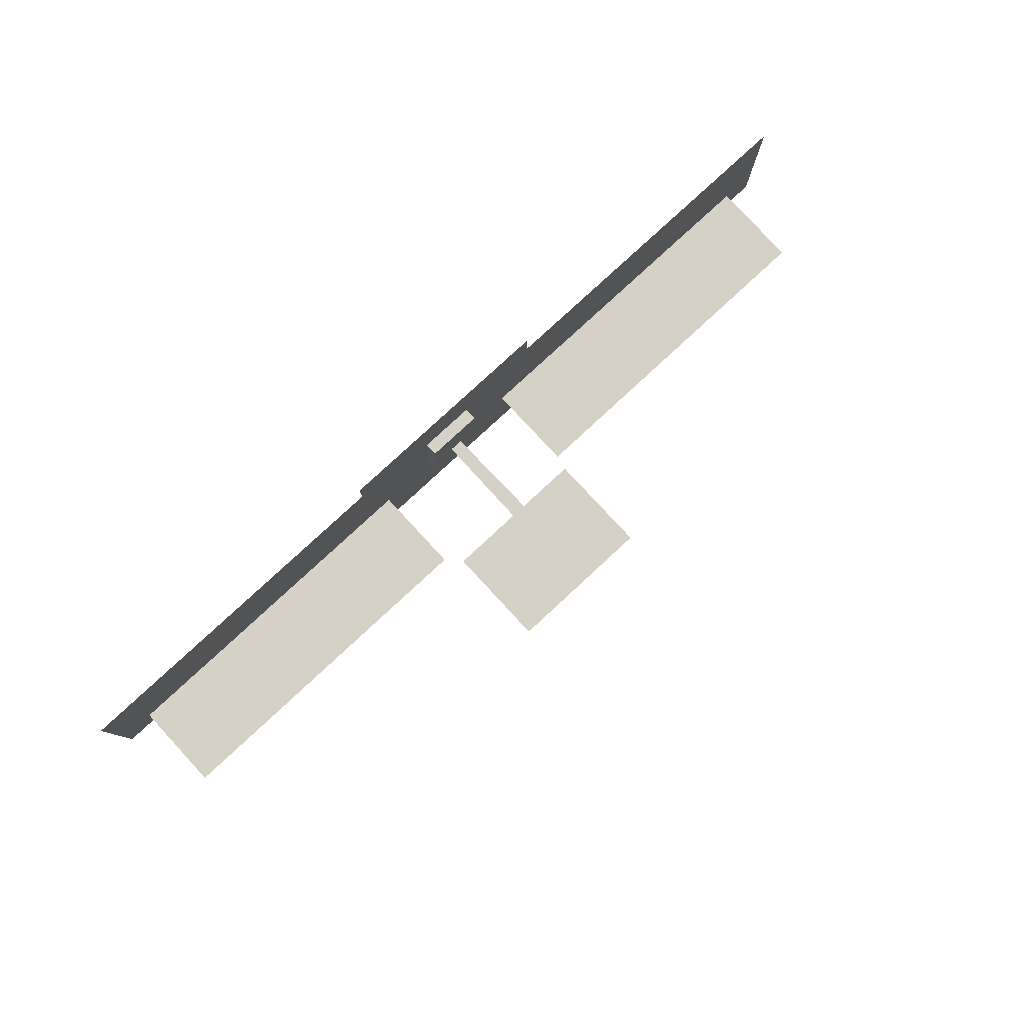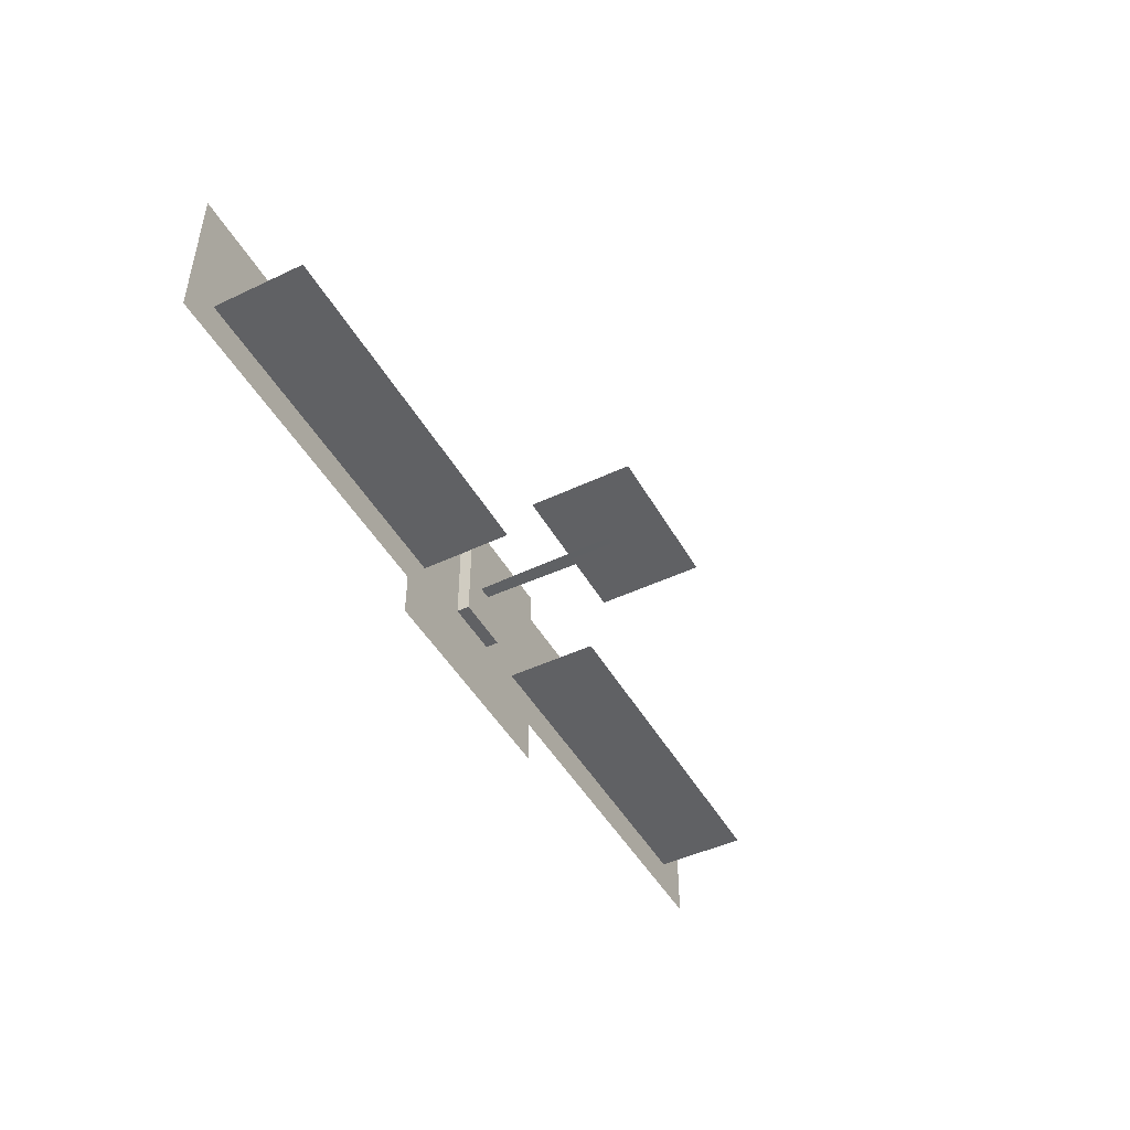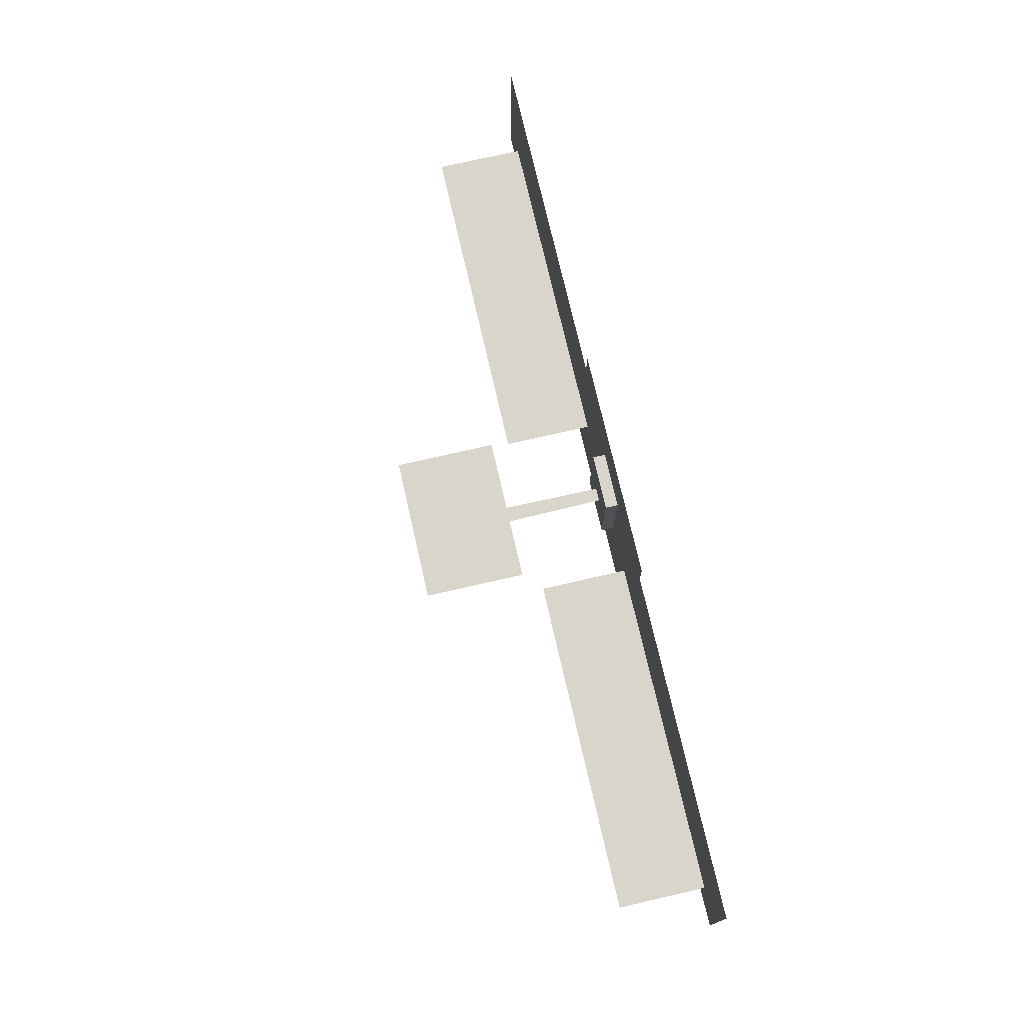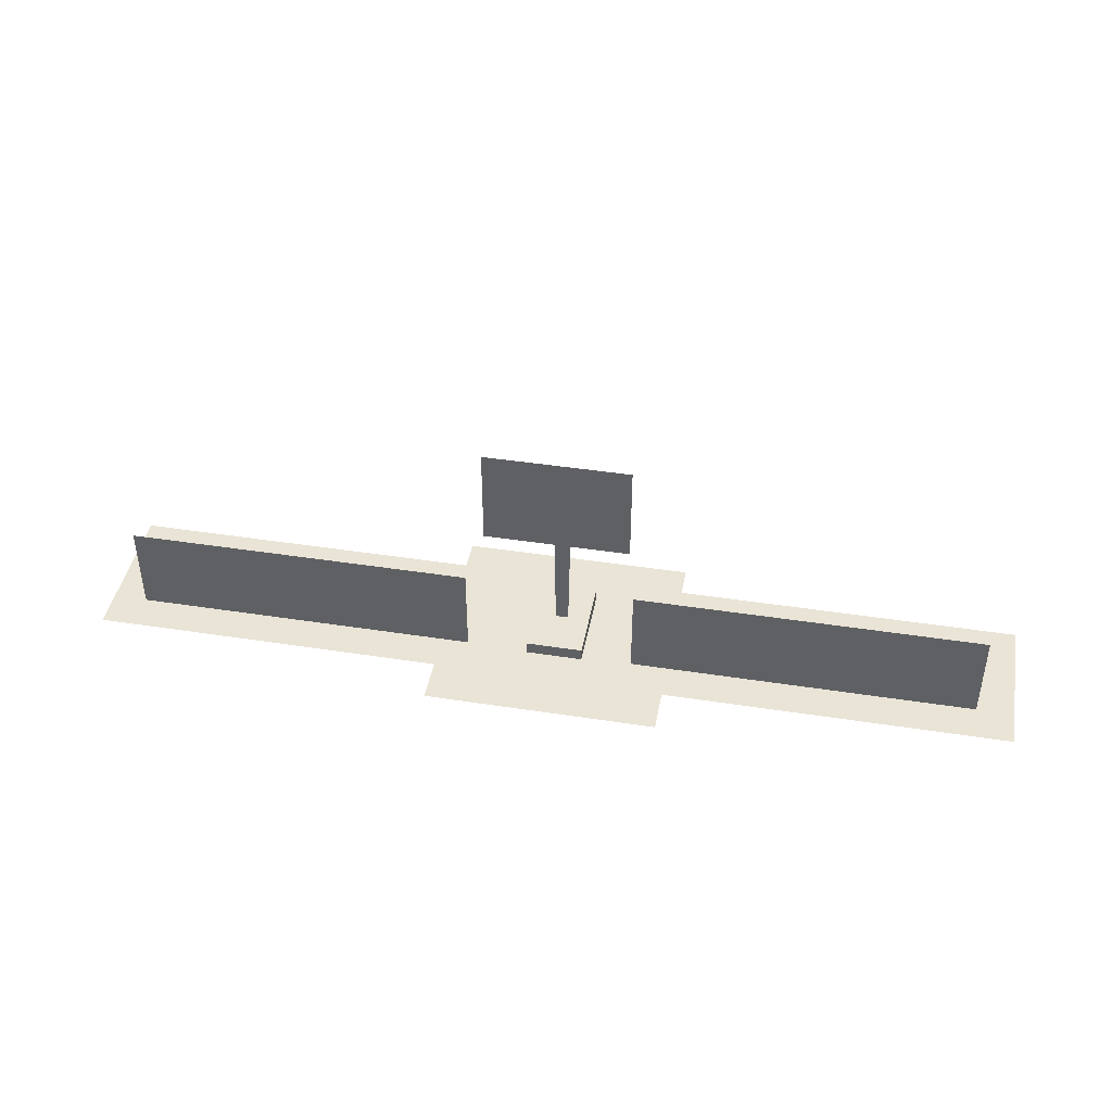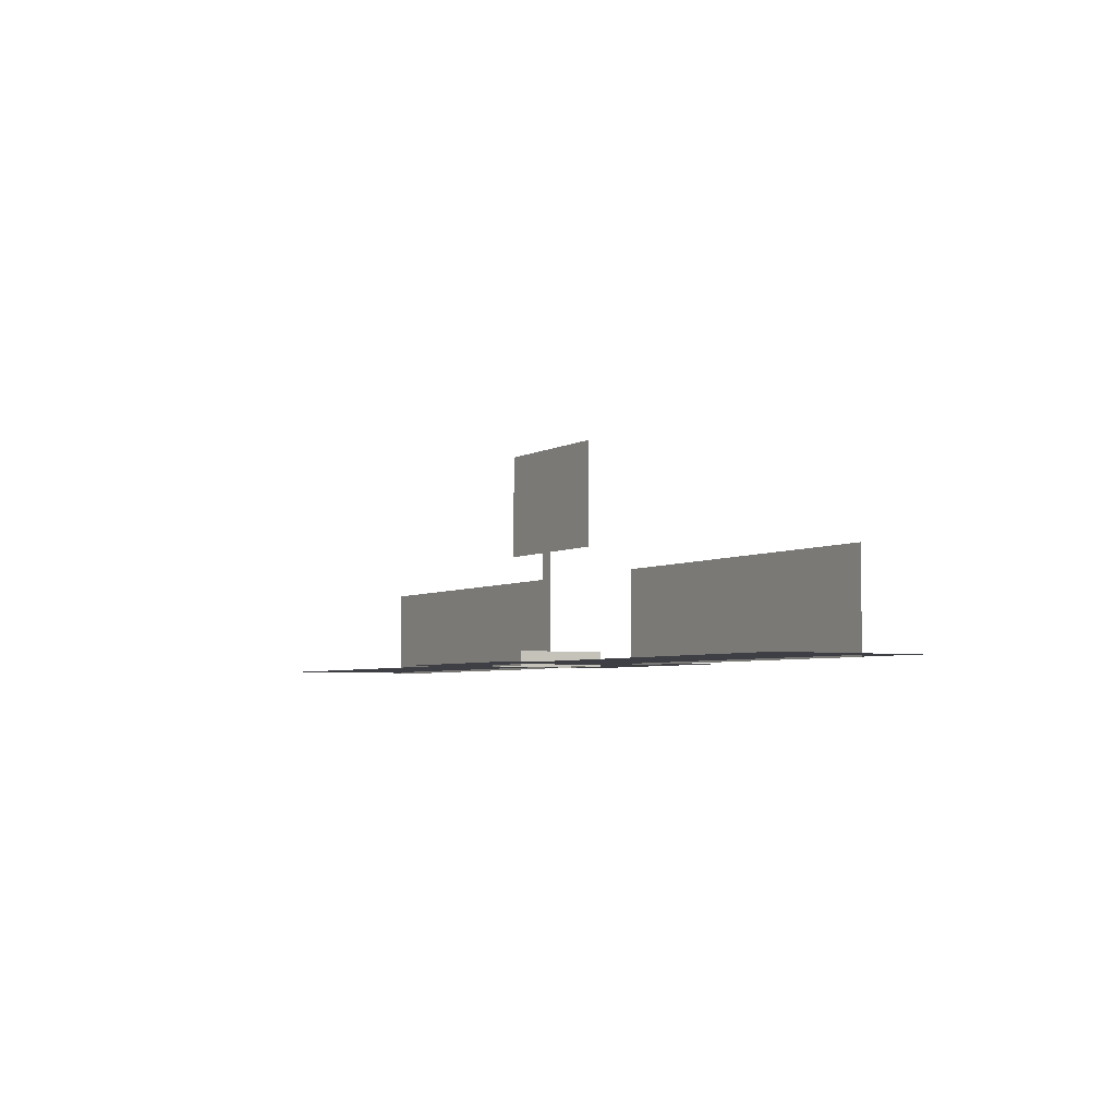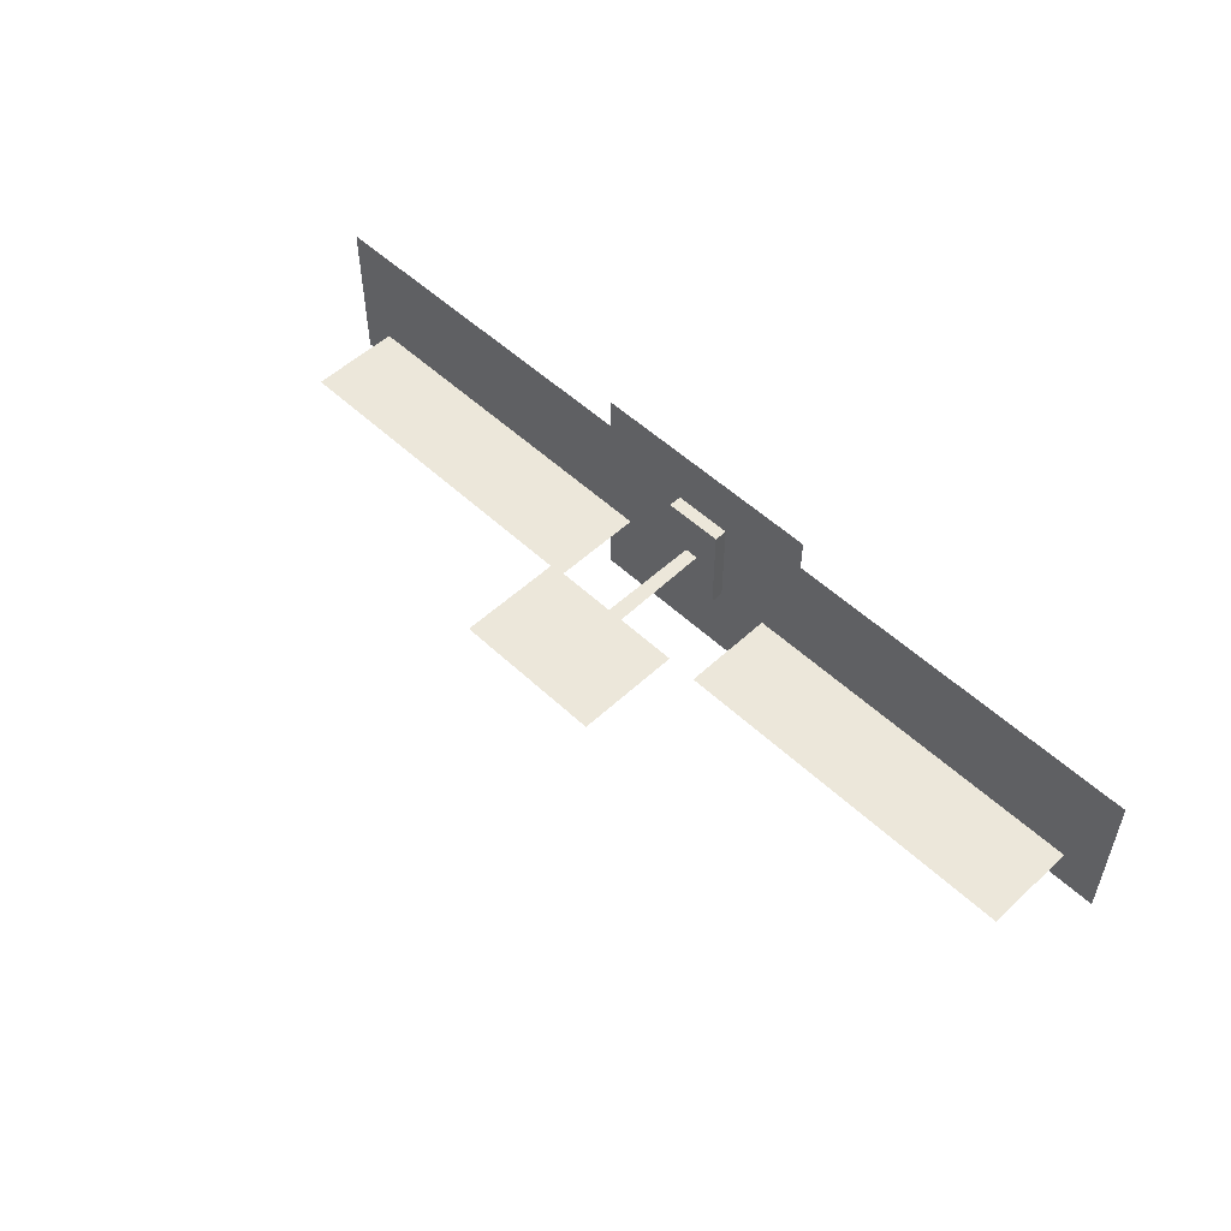
<metadata>
{"format":"obj","ext":"obj","renderer":"f3d","projection":"perspective","resolution":1024,"background":"white","views":[{"elev":79.6,"azim":-42.8,"up":"+Y"},{"elev":-46.8,"azim":-61.7,"up":"+Y"},{"elev":74.3,"azim":77.1,"up":"+Y"},{"elev":42.5,"azim":10.5,"up":"+Z"},{"elev":-4.5,"azim":-120.0,"up":"+Z"},{"elev":52.8,"azim":45.1,"up":"+Y"}]}
</metadata>
<code>
v -0.5974 -0.75 0.3099
v 0.6306 -0.75 0.3099
v 0.6306 1.196 0.3099
v -0.5974 1.196 0.3099
v 0.6306 -0.75 0
v -0.5974 -0.75 0
v 0.6306 1.196 0
v -0.5974 1.196 0
v 1.497 0.223 2.447
v 1.497 0.223 4.67
v -1.715 0.223 4.67
v -1.715 0.223 2.447
v 0.1582 0.2233 0.3099
v 0.2109 0.2234 3.406
v -0.1478 0.2227 3.406
v -0.1251 0.2227 0.3099
v -2.52 -2.452 0.0375
v 2.52 -2.452 0.0375
v 2.52 2.452 0.0375
v -2.52 2.452 0.0375
v 10.02 0 -1.5
v 10.02 0 8.454
v -10.02 0 8.454
v -10.02 0 -1.5
v -0.4751 -1.462 -0.7687
v 0.4751 -1.462 0.7687
v -1.244 -0.9037 0.7687
v -3.277e-06 -5.264e-07 -1.719
v -1.537 1.055e-08 -0.7687
v 1.244 -0.9037 -0.7687
v 1.537 8.269e-07 0.7687
v 1.244 0.9037 -0.7687
v 0.4751 1.462 0.7687
v -0.4751 1.462 -0.7687
v -1.244 0.9037 0.7687
v -1.868e-06 -5.264e-07 1.719
v -1.936 -0.6871 0
v -1.936 -0.6871 2
v -9.436 -0.6871 2
v -9.436 -0.6871 0
v -10.18 -1.485 0.0375
v -1.735 -1.485 0.0375
v -1.735 1.764 0.0375
v -10.18 1.764 0.0375
v 1.732 -1.485 0.0375
v 10.03 -1.485 0.0375
v 10.03 1.764 0.0375
v 1.732 1.764 0.0375
v 9.221 -0.6871 -0.005871
v 9.221 -0.6871 1.994
v 1.721 -0.6871 1.994
v 1.721 -0.6871 -0.005871
g stand sign prop_construction_sign
f 1 2 3 4
f 5 2 1 6
f 7 3 2 5
f 8 4 3 7
f 6 1 4 8
g o13 sign_board sign prop_construction_sign
f 9 10 11 12
g p7_3 o2 post sign prop_construction_sign
f 13 14 15 16
g o10 drop_shadow prop_construction_sign
f 17 18 19 20
g collision_blocker prop_construction_sign
f 21 22 23 24
g collision_sphere prop_construction_sign
f 25 26 27
f 28 25 29
f 30 31 26
f 28 30 25
f 32 33 31
f 28 32 30
f 34 35 33
f 28 34 32
f 29 27 35
f 28 29 34
f 26 25 30
f 36 26 31
f 27 29 25
f 36 27 26
f 35 34 29
f 36 35 27
f 33 32 34
f 36 33 35
f 31 30 32
f 36 31 33
g o16 prop_construction_sign
f 37 38 39 40
g o10_1 prop_construction_sign
f 41 42 43 44
g o10_2 prop_construction_sign
f 45 46 47 48
g o16_1 prop_construction_sign
f 49 50 51 52

</code>
